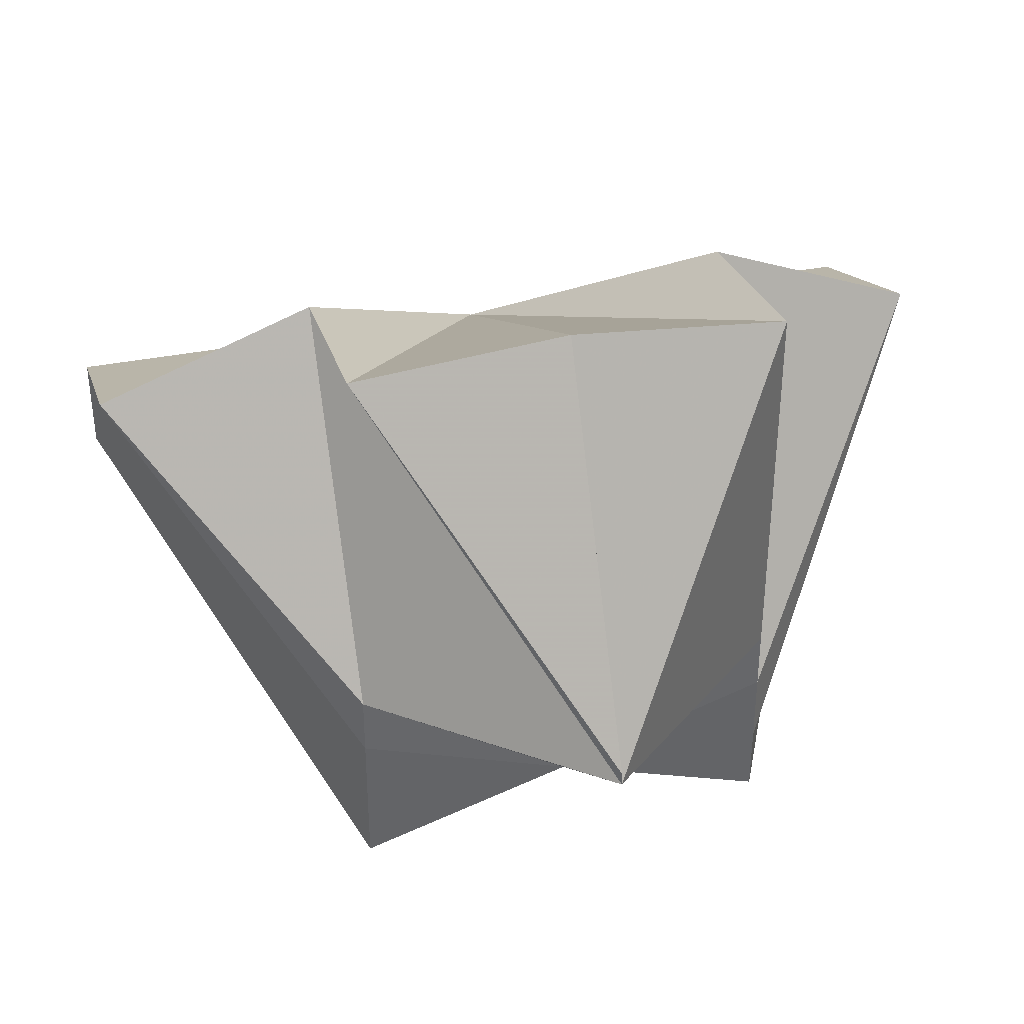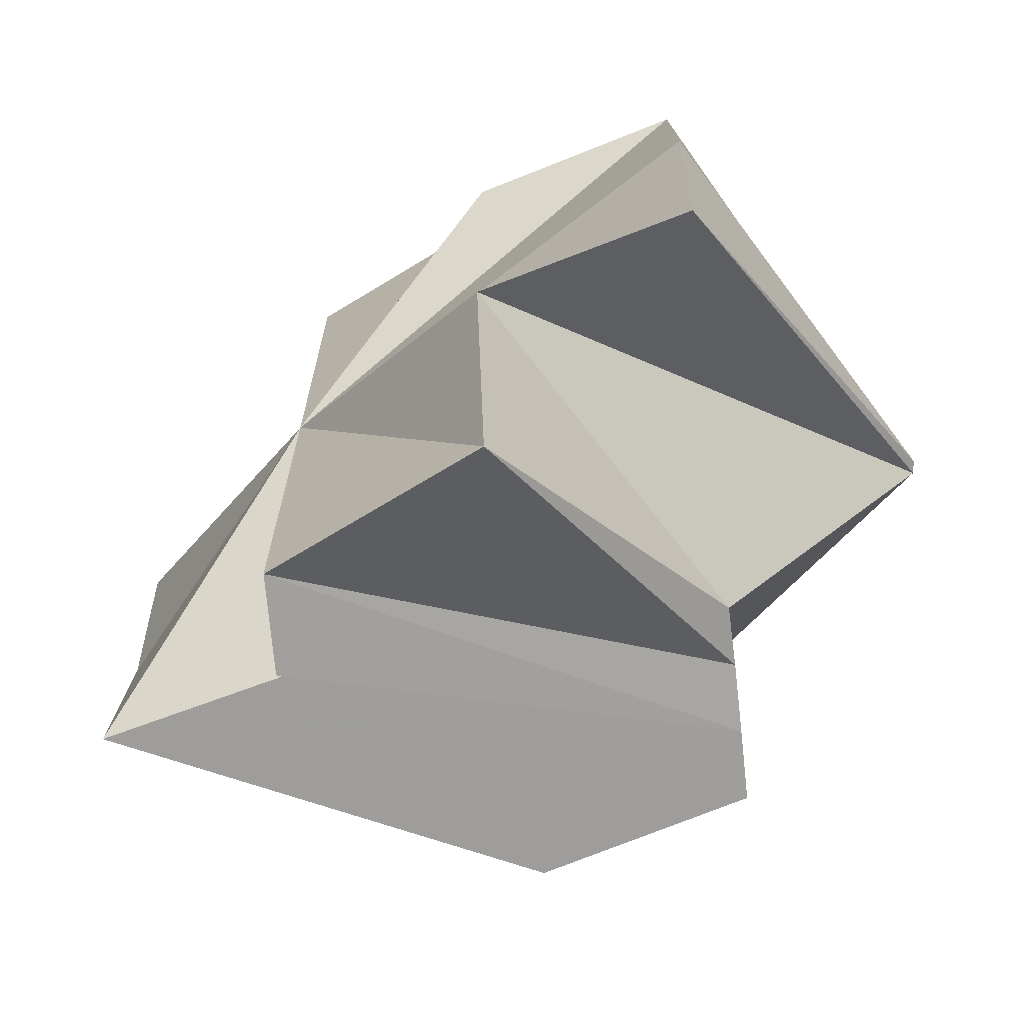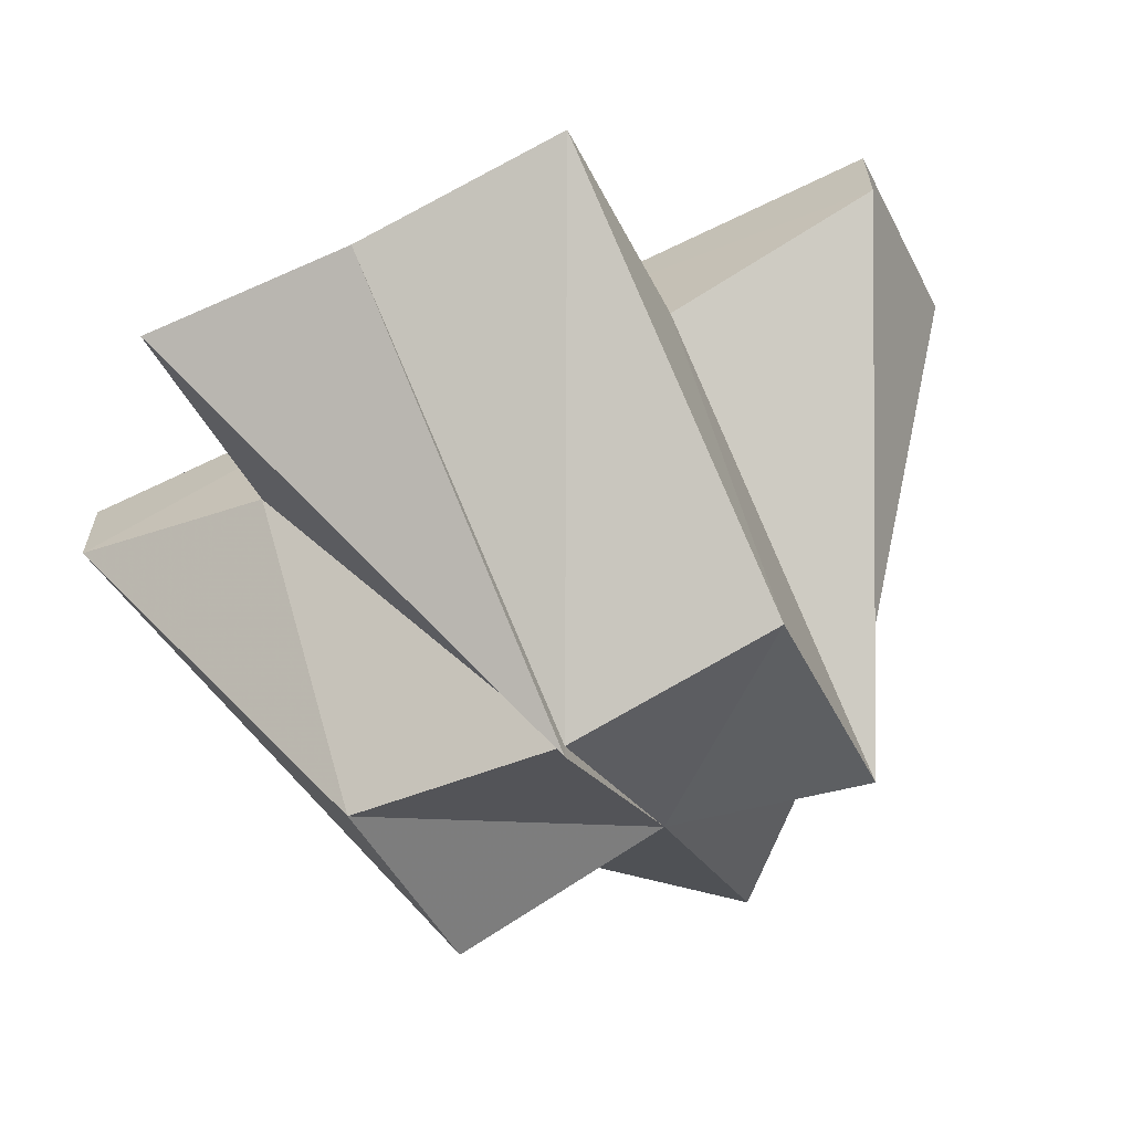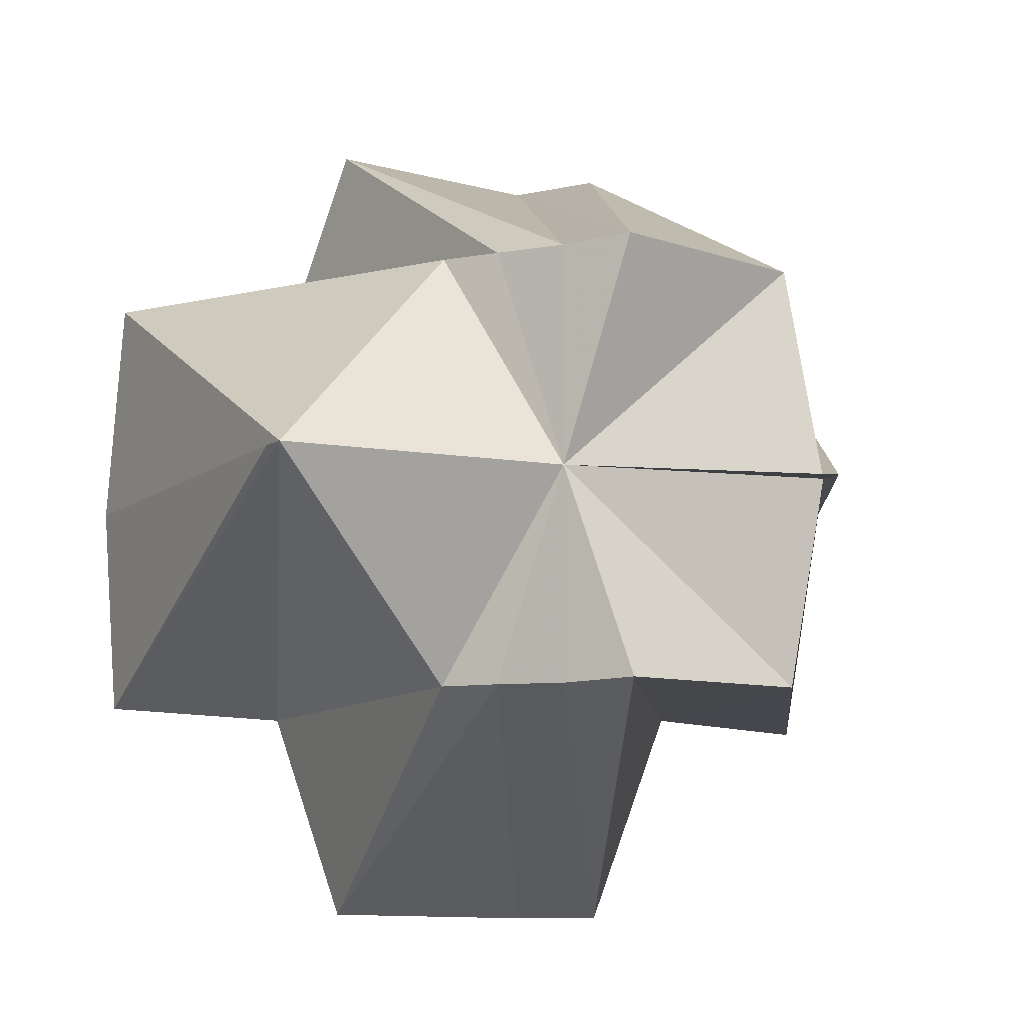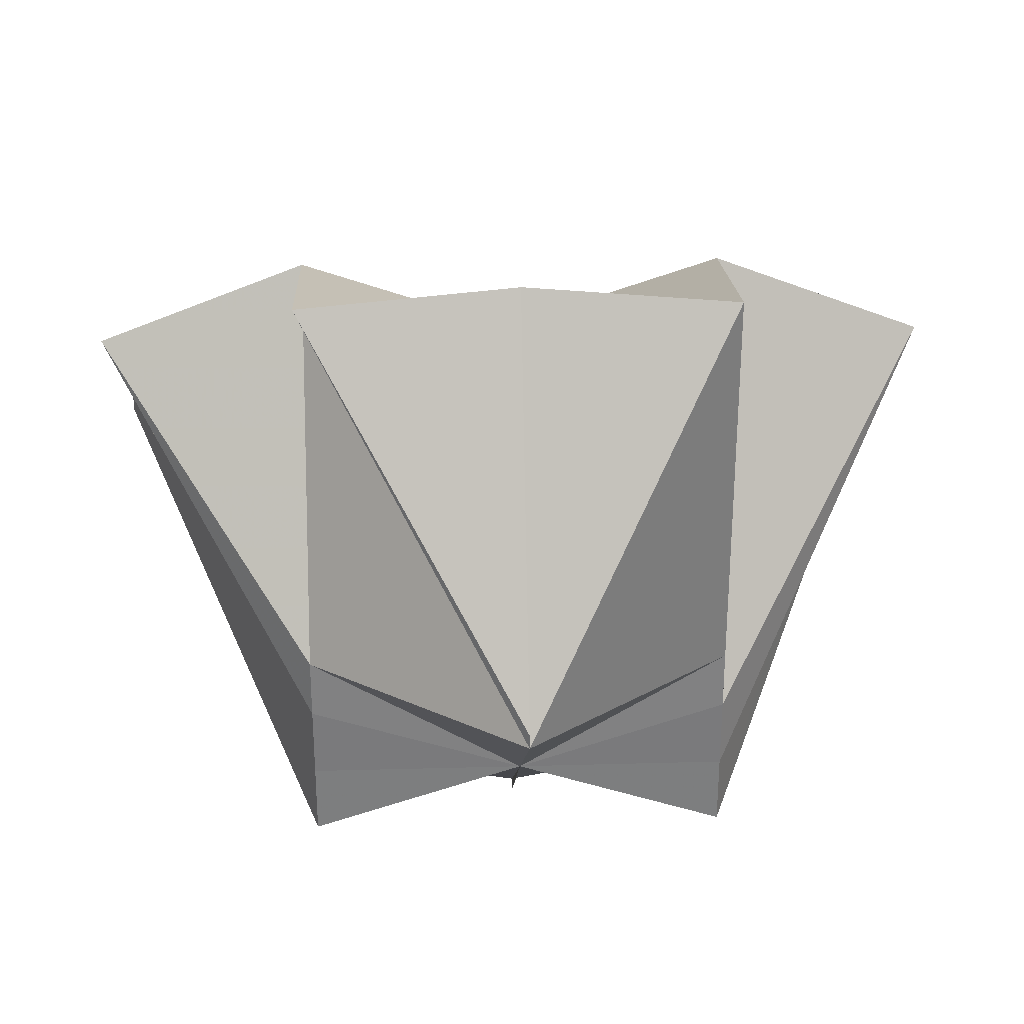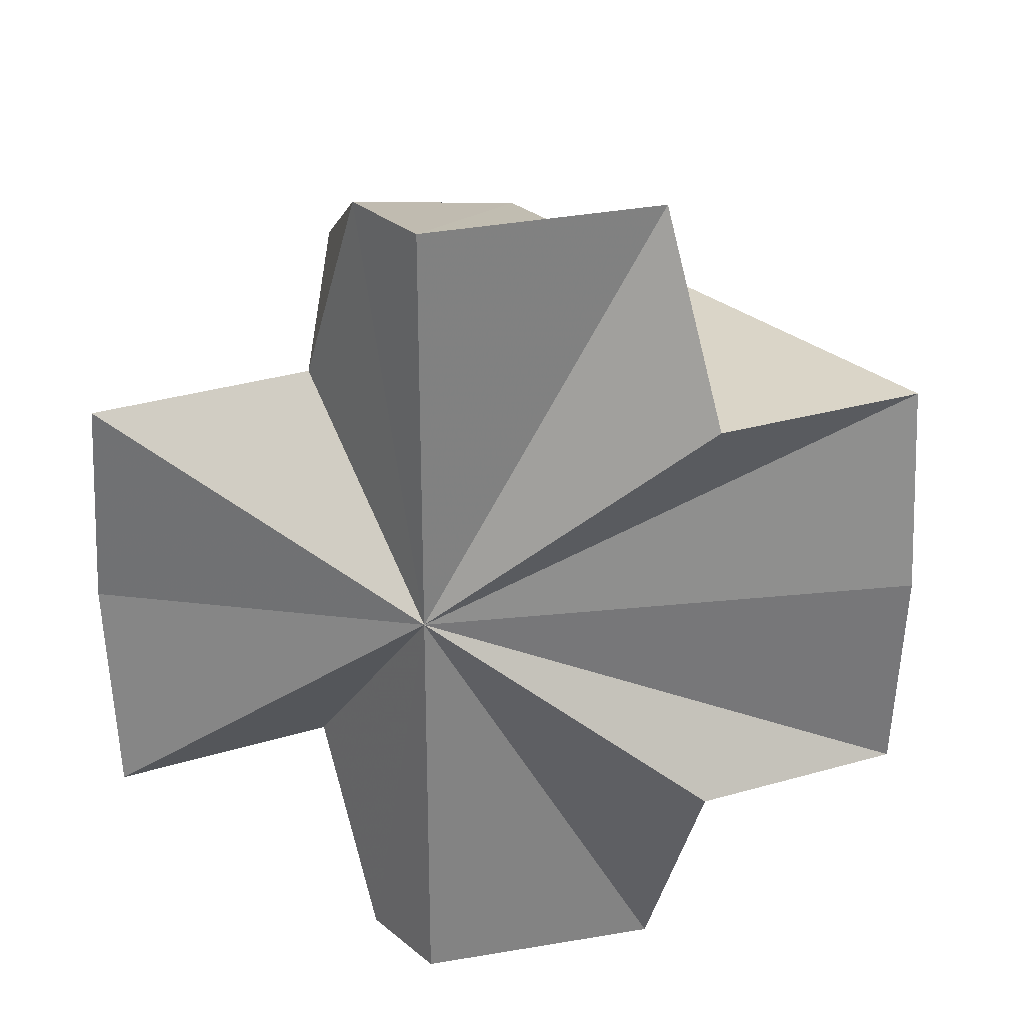
<metadata>
{"format":"obj","ext":"obj","renderer":"f3d","projection":"perspective","resolution":1024,"background":"white","views":[{"elev":38.8,"azim":76.5,"up":"+Z"},{"elev":-70.0,"azim":6.3,"up":"+Y"},{"elev":-64.6,"azim":-63.8,"up":"+Z"},{"elev":-10.2,"azim":120.5,"up":"+Y"},{"elev":31.2,"azim":87.7,"up":"+Z"},{"elev":29.5,"azim":-39.8,"up":"+Y"}]}
</metadata>
<code>
o 31570
v 2160 1870 14.07
v 2160 1870 14.06
v 2160 1870 14.05
v 2160 1870 14.05
v 2160 1870 14.05
v 2160 1870 14.06
v 2160 1870 14.05
v 2160 1870 14.05
v 2160 1870 14.04
v 2160 1870 14.03
v 2160 1870 14.03
v 2160 1870 14.06
v 2160 1870 14.05
v 2160 1870 14.04
v 2160 1870 14.06
v 2160 1870 14.07
v 2160 1870 14.03
v 2160 1870 14.03
v 2160 1870 14.04
v 2160 1870 14.03
v 2160 1870 14.04
v 2160 1870 14.03
v 2160 1870 14.03
v 2160 1870 14.04
v 2160 1870 14.06
v 2160 1870 14.05
v 2160 1870 14.06
v 2160 1870 14.04
v 2160 1870 14.04
v 2160 1870 14.06
v 2160 1870 14.04
v 2160 1870 14.06
v 2160 1870 14.05
v 2160 1870 14.05
v 2160 1870 14.06
v 2160 1870 14.04
v 2160 1870 14.05
v 2160 1870 14.05
v 2160 1870 14.04
v 2160 1870 14.06
v 2160 1870 14.05
v 2160 1870 14.04
v 2160 1870 14.05
v 2160 1870 14.04
v 2160 1870 14.03
v 2160 1870 14.04
v 2160 1870 14.04
v 2160 1870 14.06
v 2160 1870 14.04
v 2160 1870 14.05
v 2160 1870 14.05
v 2160 1870 14.05
v 2160 1870 14.05
v 2160 1870 14.05
v 2160 1870 14.04
v 2160 1870 14.03
v 2160 1870 14.04
v 2160 1870 14.04
v 2160 1870 14.05
v 2160 1870 14.05
v 2160 1870 14.04
v 2160 1870 14.05
v 2160 1870 14.06
v 2160 1870 14.06
v 2160 1870 14.06
v 2160 1870 14.07
v 2160 1870 14.06
v 2160 1870 14.06
v 2160 1870 14.06
v 2160 1870 14.05
v 2160 1870 14.05
v 2160 1870 14.04
v 2160 1870 14.05
v 2160 1870 14.04
v 2160 1870 14.04
v 2160 1870 14.03
v 2160 1870 14.03
v 2160 1870 14.04
v 2160 1870 14.05
v 2160 1870 14.03
v 2160 1870 14.04
v 2160 1870 14.04
v 2160 1870 14.03
v 2160 1870 14.05
v 2160 1870 14.03
v 2160 1870 14.05
v 2160 1870 14.04
v 2160 1870 14.03
v 2160 1870 14.06
v 2160 1870 14.05
v 2160 1870 14.04
f 1 2 3
f 1 4 5
f 2 6 7
f 3 8 9
f 10 11 9
f 12 8 13
f 7 13 14
f 15 16 8
f 17 18 9
f 19 18 20
f 19 21 22
f 17 23 24
f 25 15 26
f 27 7 26
f 26 7 28
f 23 29 28
f 30 25 31
f 32 33 7
f 34 33 24
f 6 35 33
f 36 37 28
f 35 38 39
f 40 39 33
f 33 39 28
f 41 42 39
f 39 42 28
f 38 43 42
f 43 44 42
f 44 45 28
f 42 46 28
f 47 31 28
f 48 31 47
f 49 47 28
f 50 47 49
f 51 30 47
f 52 51 49
f 53 54 55
f 54 56 57
f 54 58 56
f 59 60 53
f 54 60 61
f 62 60 54
f 63 60 59
f 64 60 63
f 65 60 64
f 66 60 65
f 67 60 66
f 68 60 67
f 69 60 68
f 70 60 69
f 71 60 70
f 72 60 73
f 74 60 72
f 75 60 74
f 75 76 77
f 78 79 76
f 72 80 22
f 81 82 80
f 83 80 14
f 84 85 80
f 84 60 86
f 86 87 85
f 84 86 88
f 89 90 91

</code>
